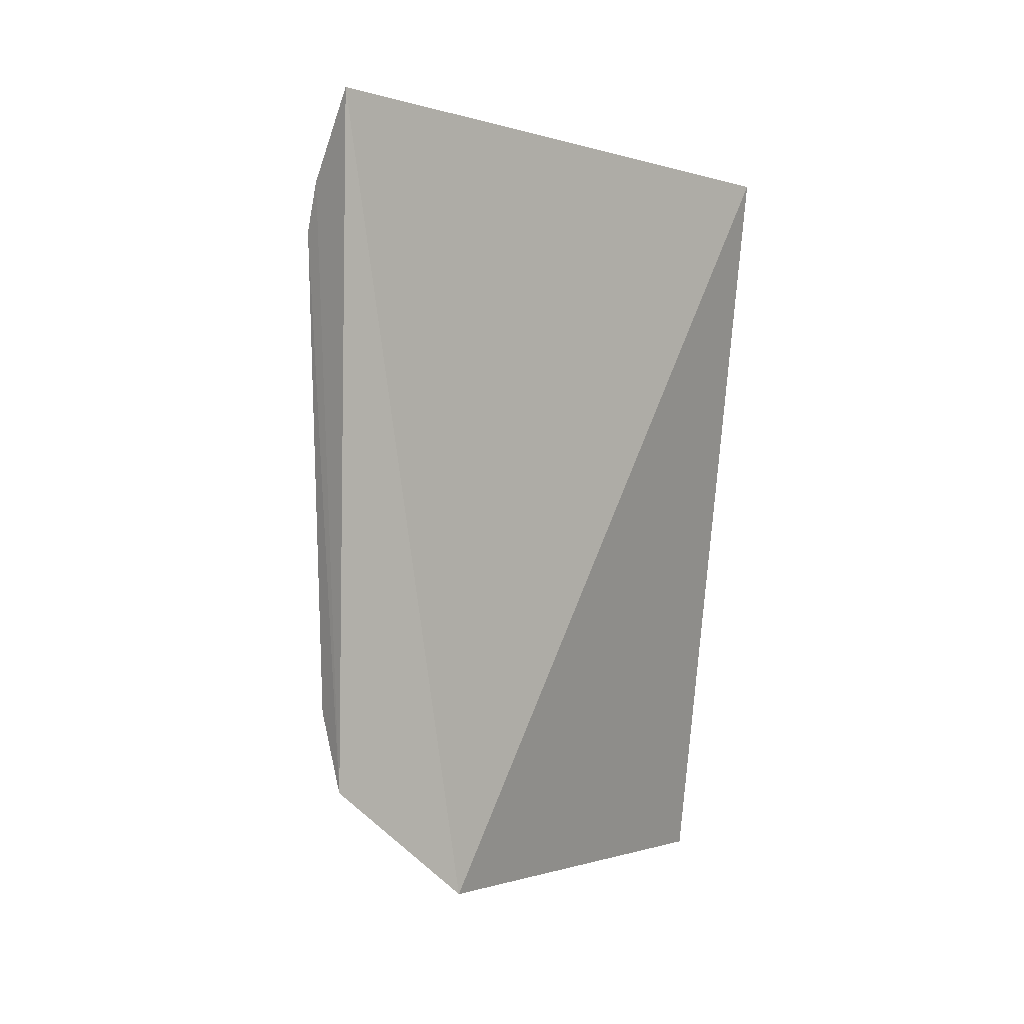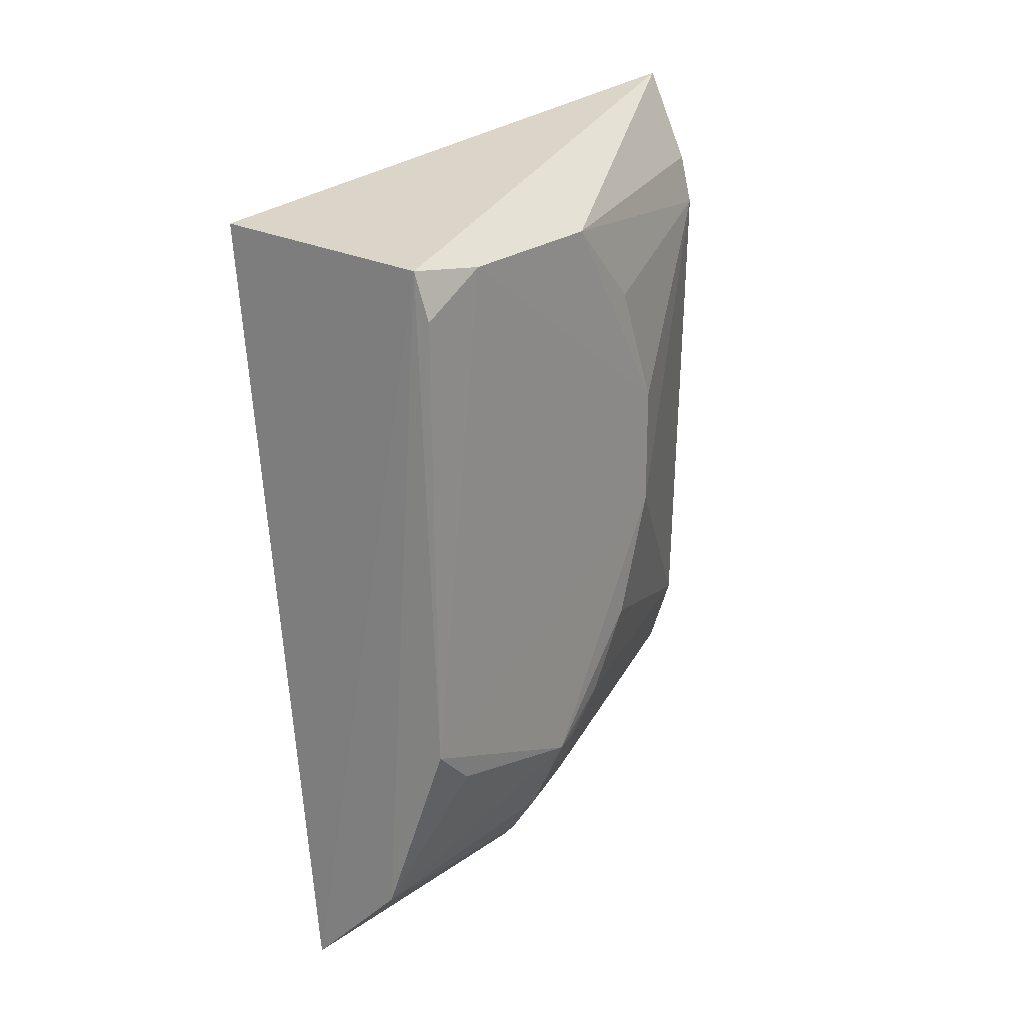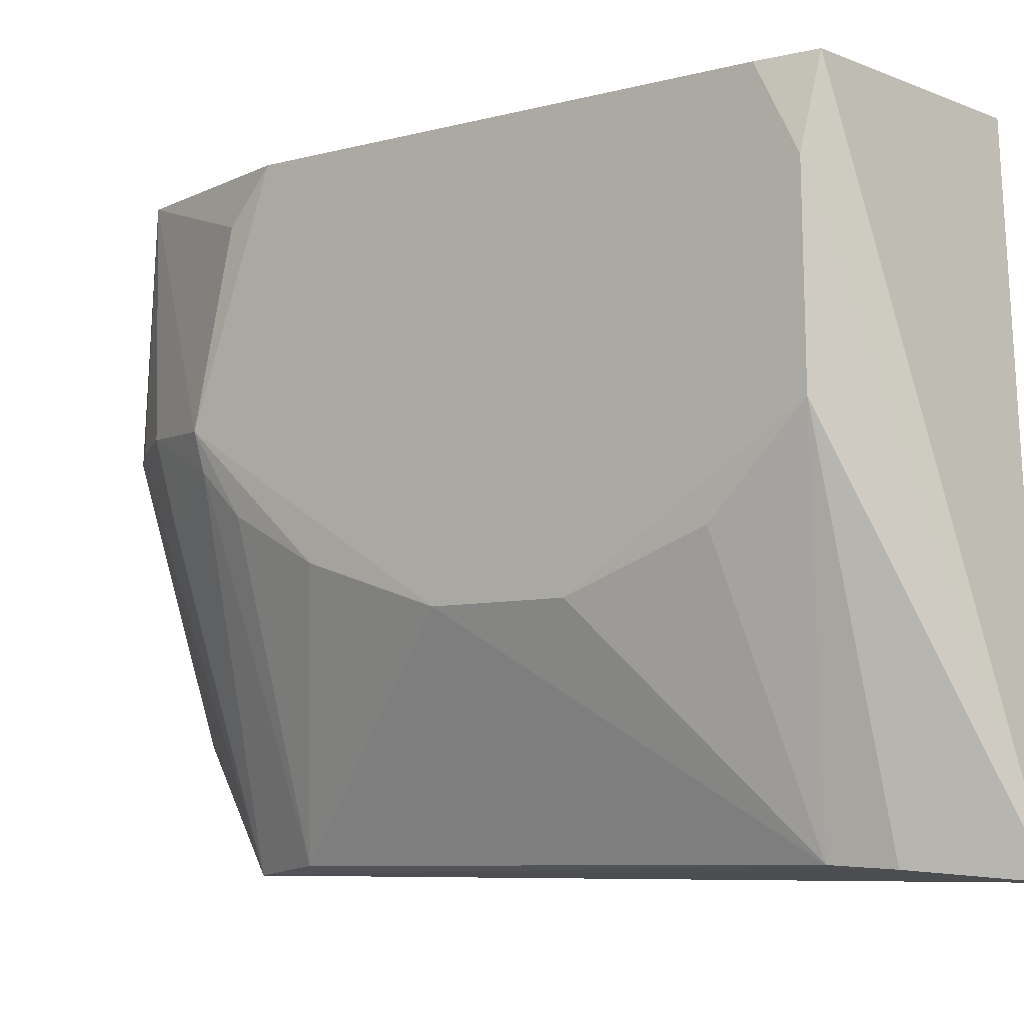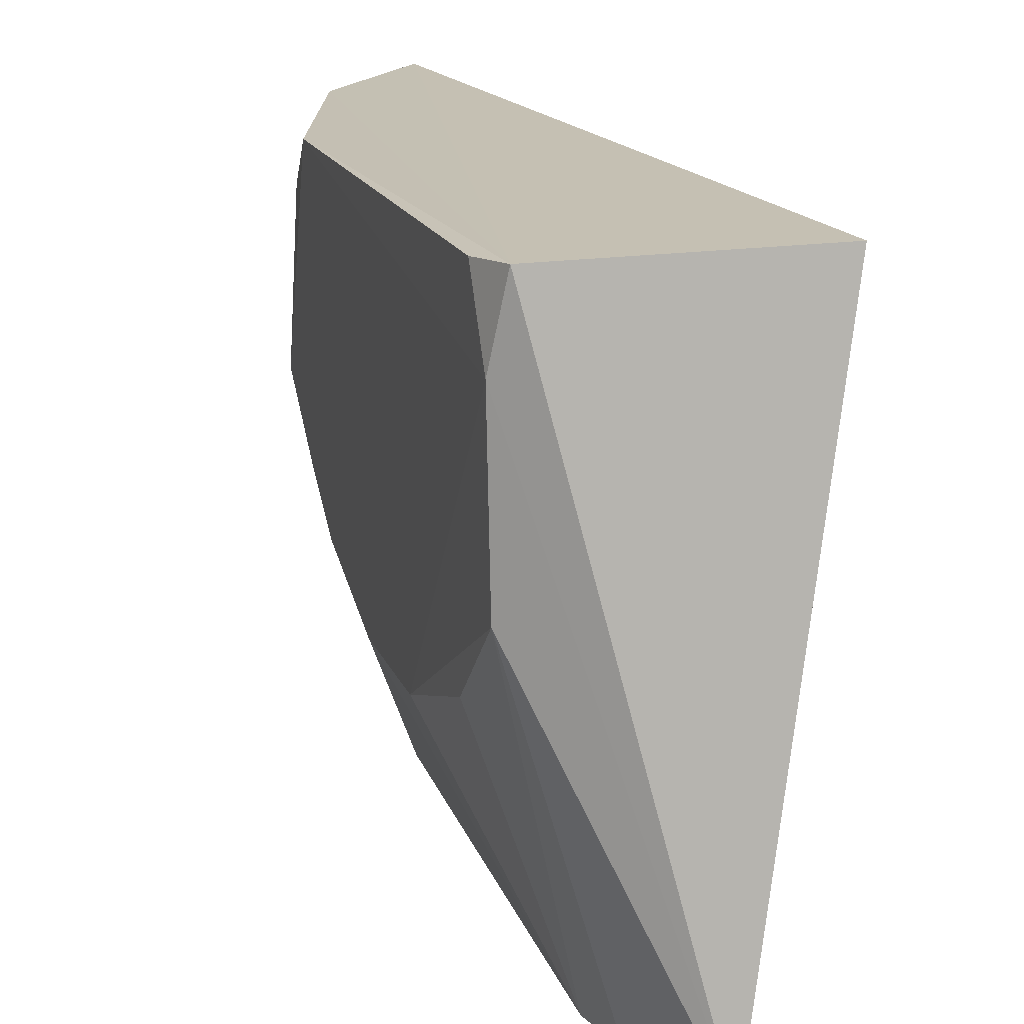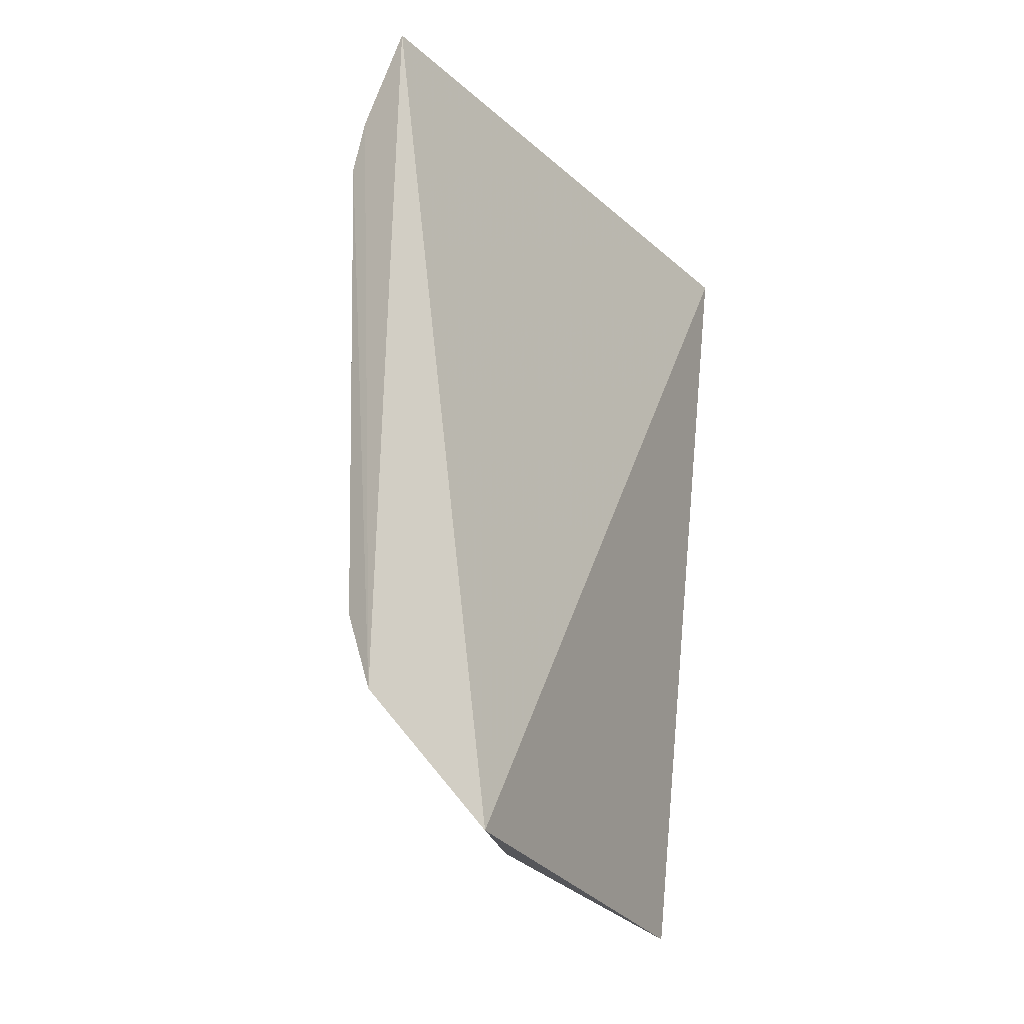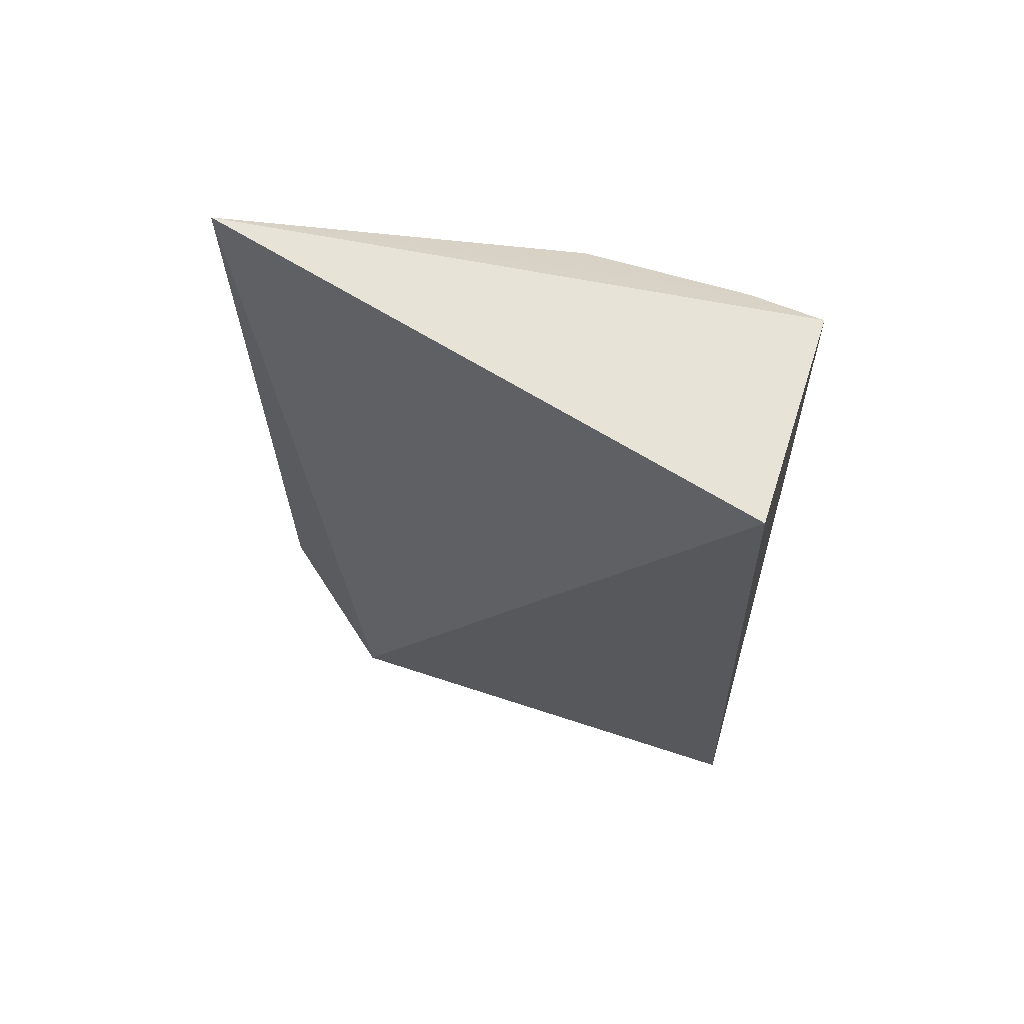
<metadata>
{"format":"obj","ext":"obj","renderer":"f3d","projection":"perspective","resolution":1024,"background":"white","views":[{"elev":7.9,"azim":-141.8,"up":"+Y"},{"elev":22.6,"azim":38.5,"up":"+Y"},{"elev":-7.7,"azim":128.3,"up":"+Z"},{"elev":17.6,"azim":163.2,"up":"+Z"},{"elev":-18.5,"azim":-151.6,"up":"+Y"},{"elev":61.4,"azim":-71.7,"up":"+Y"}]}
</metadata>
<code>
v 0.04438 0.02018 0.156
v 0.04566 -0.01251 0.1558
v 0.04518 0.006235 0.1322
v 0.03583 0.02607 0.1191
v 0.02895 0.02071 0.1562
v 0.03323 -0.02807 0.1267
v 0.04504 0.01959 0.1402
v 0.03457 -0.0321 0.1565
v 0.0451 -0.0174 0.1403
v 0.03941 -0.01483 0.1199
v 0.04007 0.01711 0.1198
v 0.04525 0.01954 0.1511
v 0.04134 -0.02502 0.1562
v 0.04552 -0.01769 0.1424
v 0.03749 -0.01997 0.1194
v 0.04525 -0.009675 0.1349
v 0.04492 0.01413 0.135
v 0.03908 0.02028 0.1196
v 0.04526 -0.001638 0.1322
v 0.04527 0.01711 0.1558
v 0.04015 -0.02708 0.1421
v 0.04548 -0.01523 0.153
v 0.04506 -0.01492 0.1377
v 0.04328 -0.02282 0.1427
v 0.04128 -0.02577 0.1425
v 0.04223 -0.02234 0.1381
v 0.04028 -0.02493 0.1377
f 5 1 4
f 6 5 4
f 8 1 5
f 8 5 6
f 12 7 4
f 12 4 1
f 12 2 3
f 12 3 7
f 13 2 1
f 13 1 8
f 15 6 4
f 15 11 10
f 15 10 9
f 17 11 7
f 17 7 3
f 17 3 11
f 18 4 7
f 18 7 11
f 18 15 4
f 18 11 15
f 19 11 3
f 19 10 11
f 19 16 10
f 19 14 16
f 19 3 2
f 19 2 14
f 20 12 1
f 20 1 2
f 20 2 12
f 21 13 8
f 21 8 6
f 21 6 15
f 22 14 2
f 22 2 13
f 22 13 14
f 23 9 10
f 23 10 16
f 23 16 14
f 23 14 9
f 24 14 13
f 24 9 14
f 25 24 13
f 25 13 21
f 26 15 9
f 26 9 24
f 26 24 25
f 27 25 21
f 27 21 15
f 27 26 25
f 27 15 26

</code>
